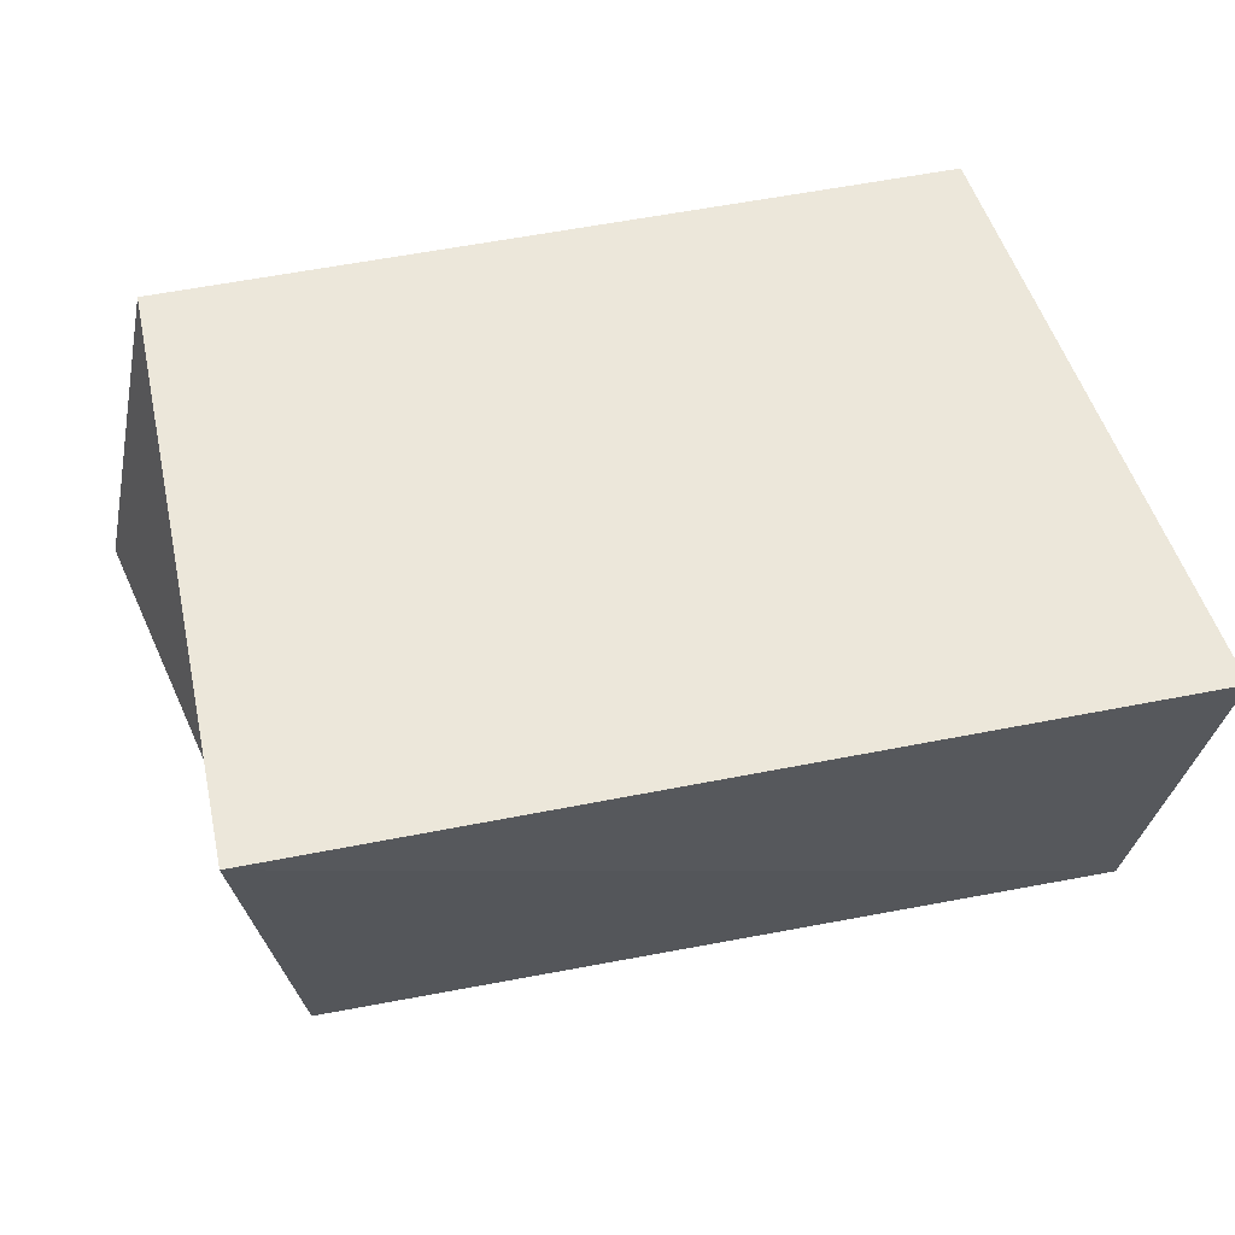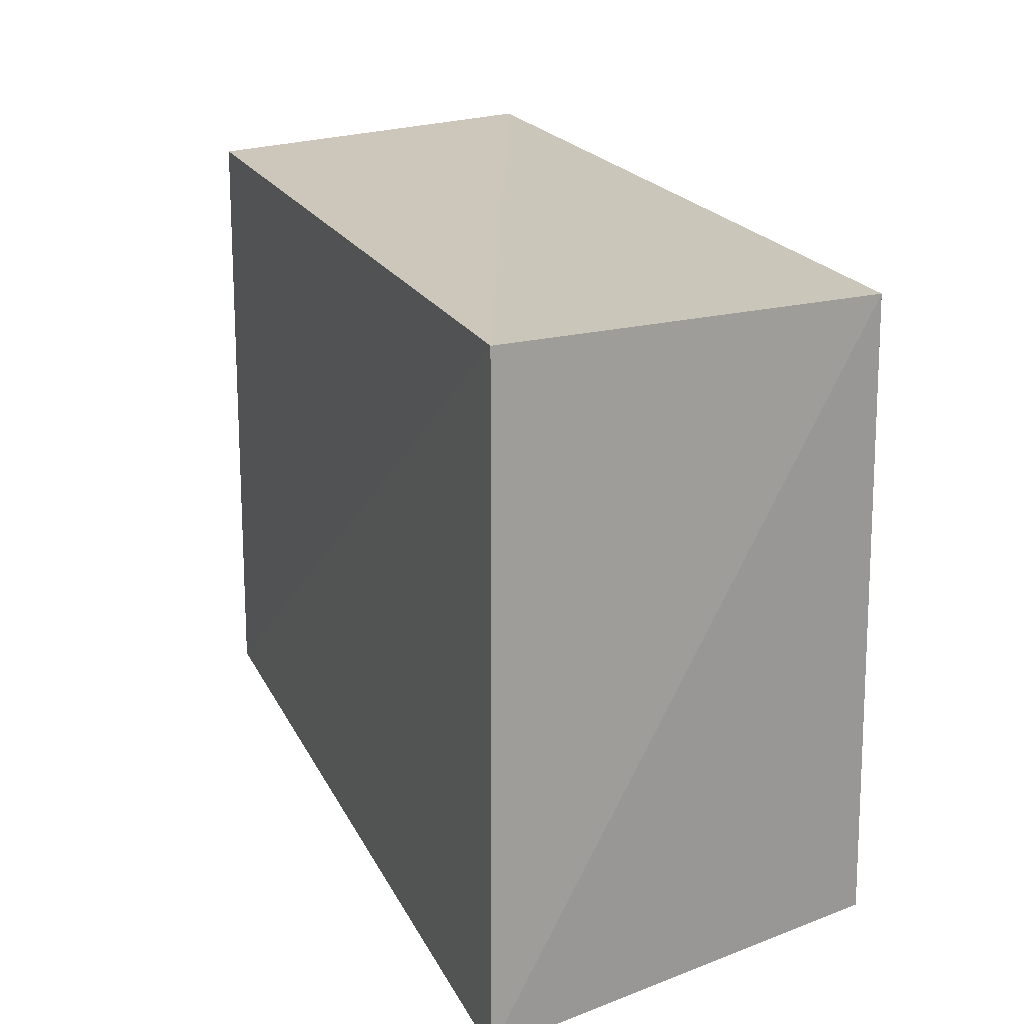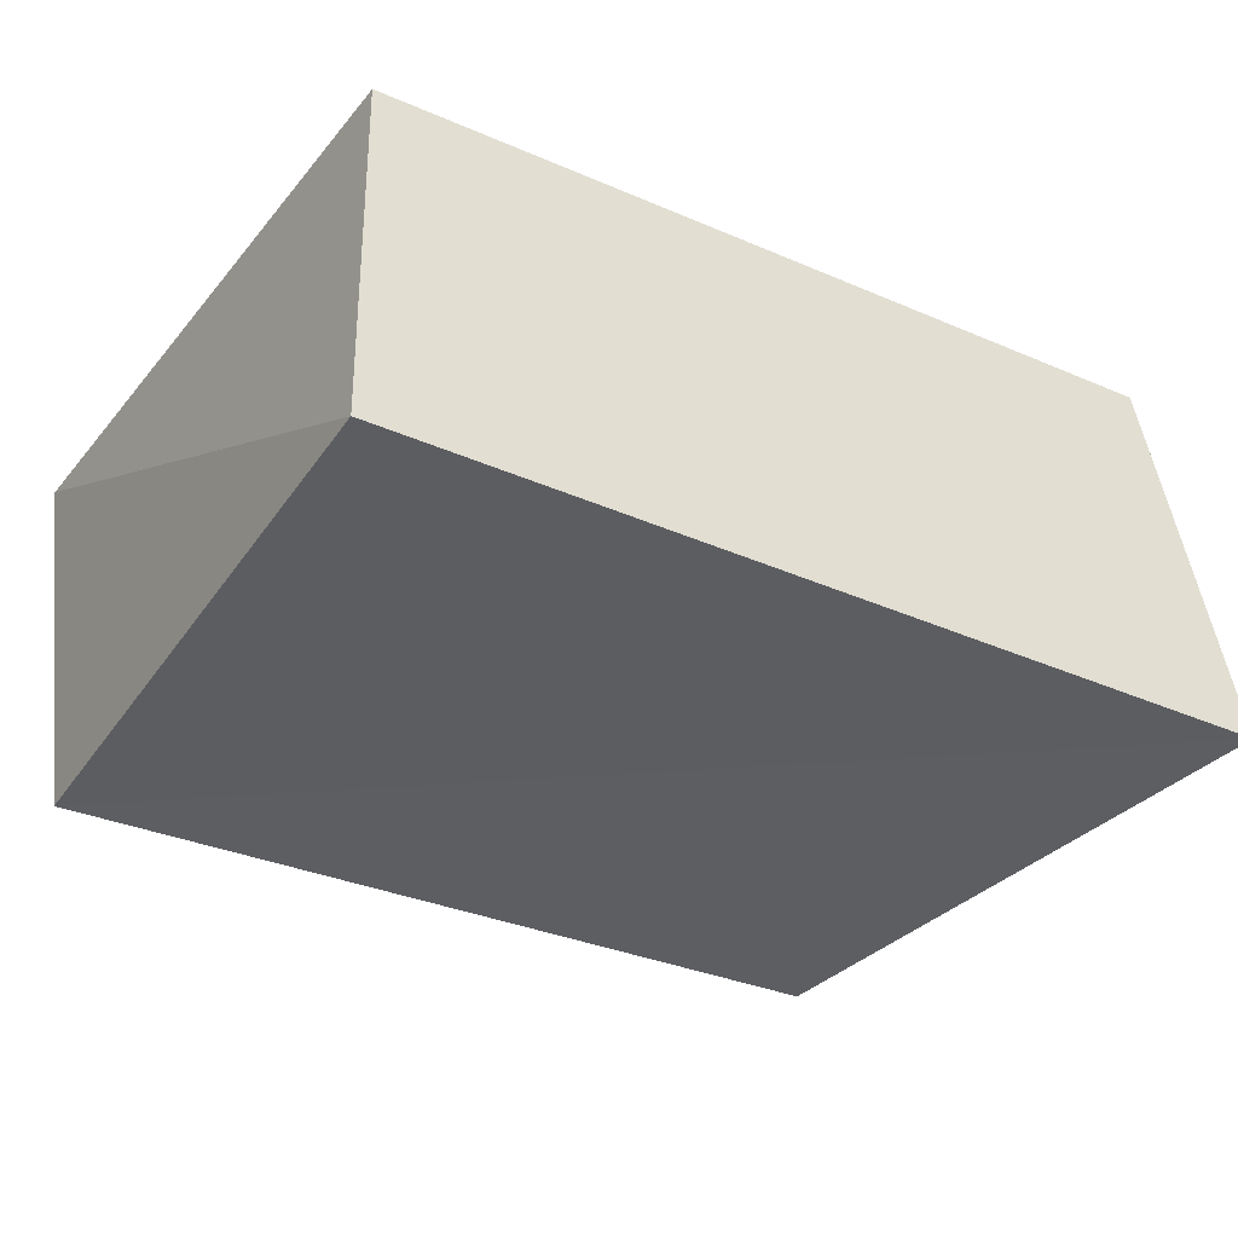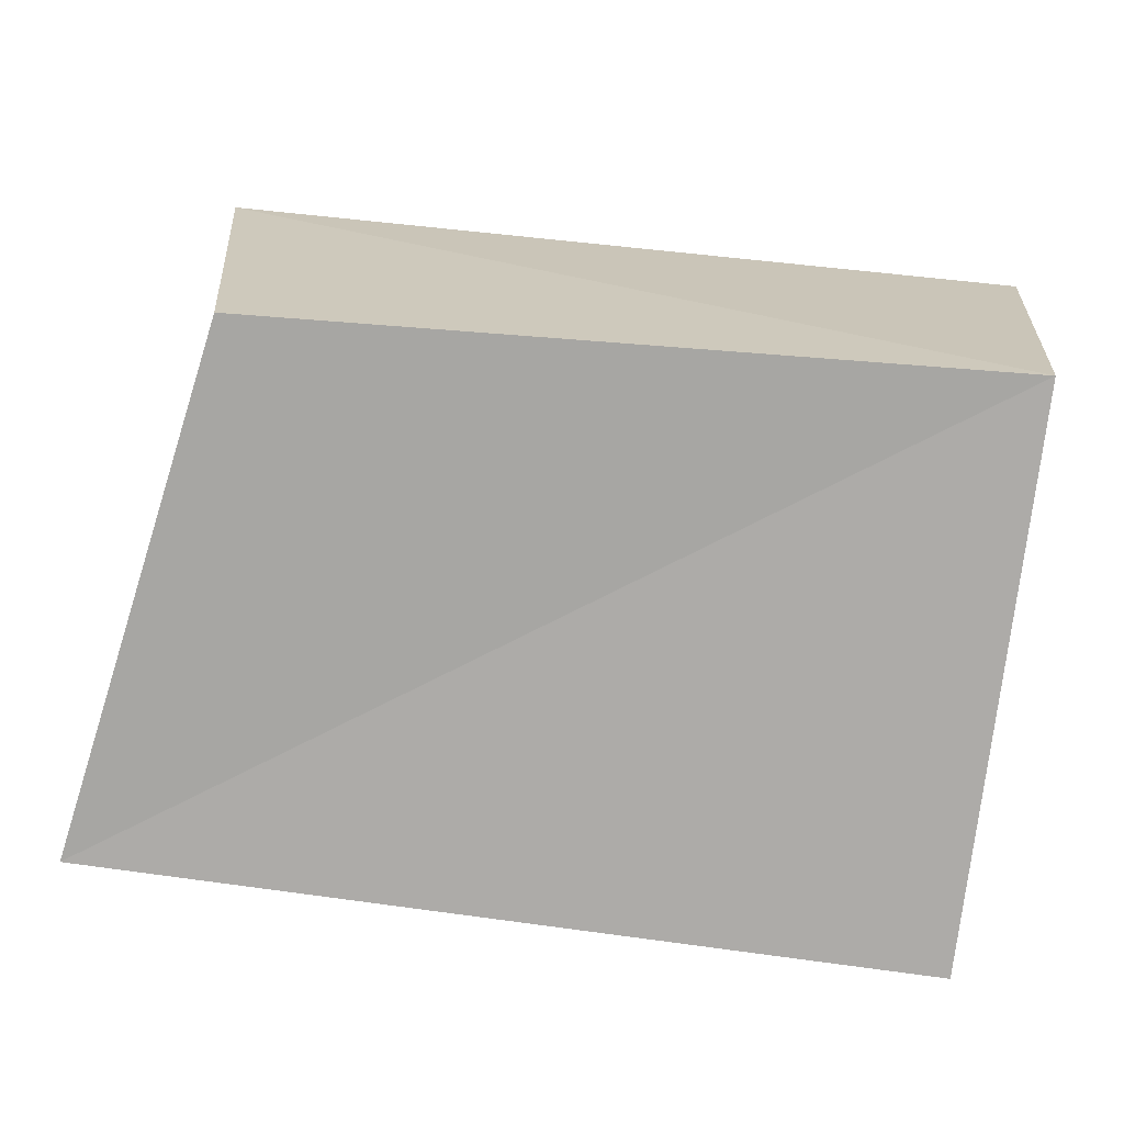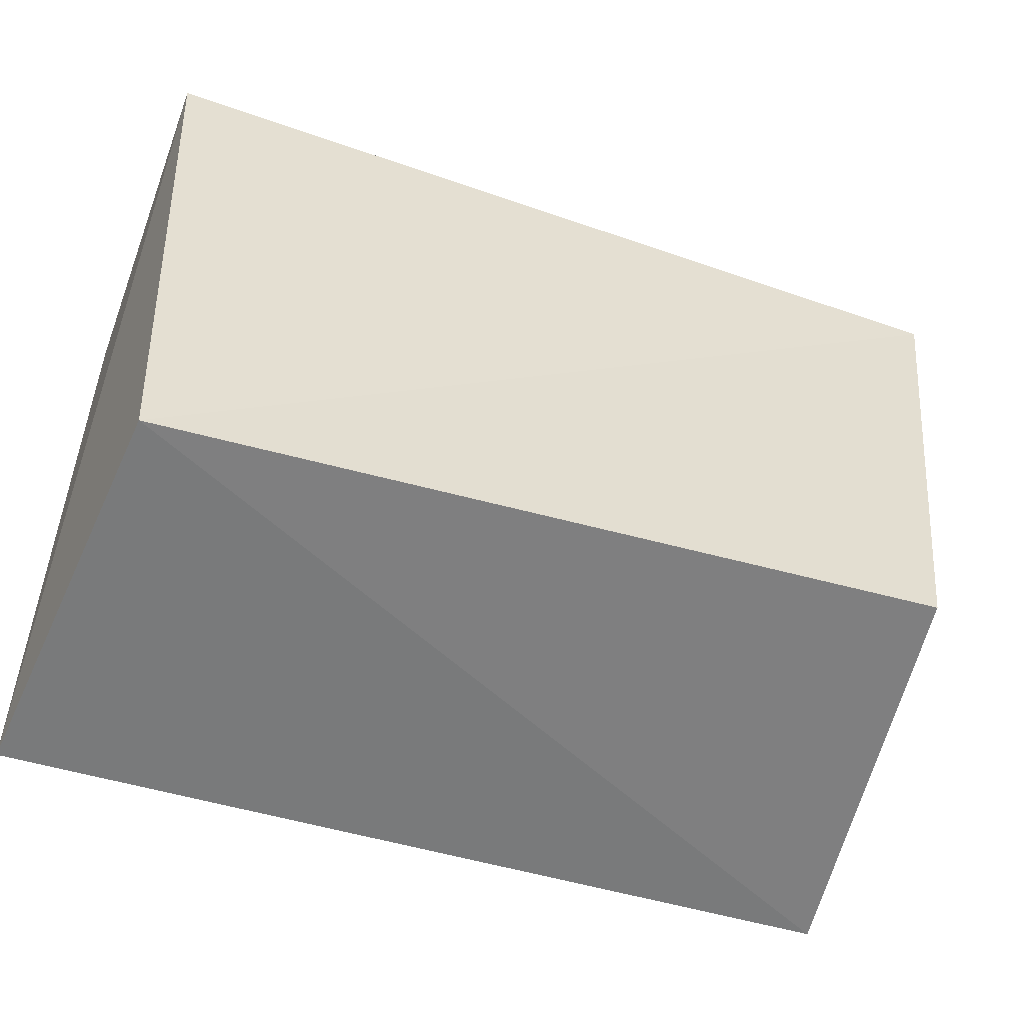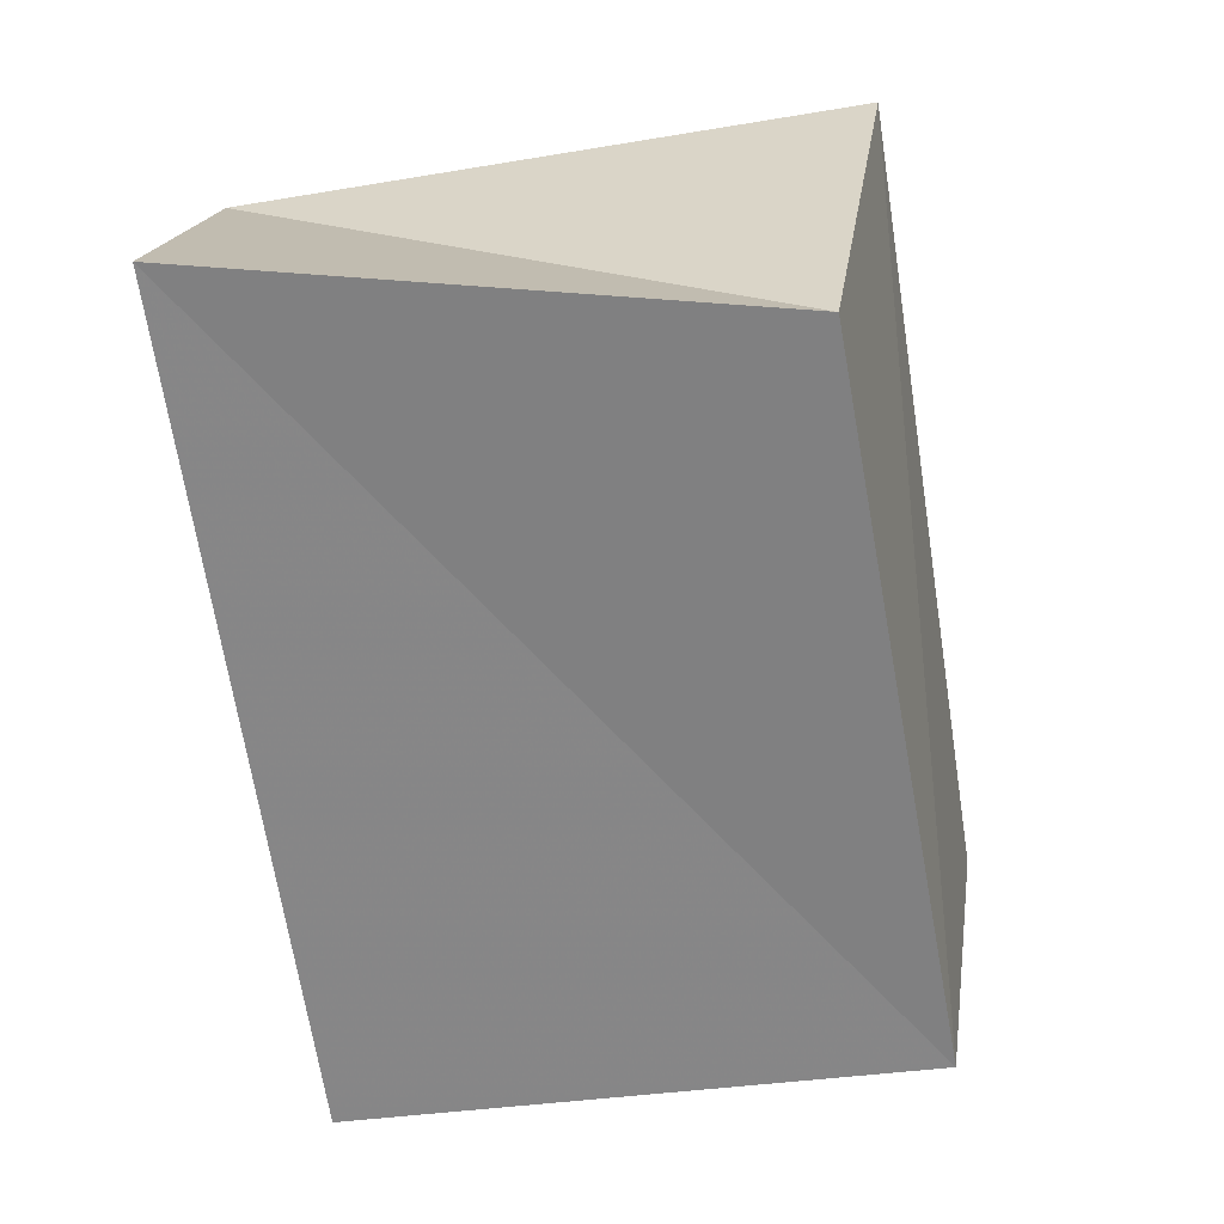
<metadata>
{"format":"obj","ext":"obj","renderer":"f3d","projection":"perspective","resolution":1024,"background":"white","views":[{"elev":53.2,"azim":-16.0,"up":"+Z"},{"elev":19.2,"azim":69.7,"up":"+Y"},{"elev":-34.8,"azim":147.0,"up":"+Z"},{"elev":-78.7,"azim":-9.1,"up":"+Z"},{"elev":-50.9,"azim":159.0,"up":"+Y"},{"elev":-62.0,"azim":-84.0,"up":"+Z"}]}
</metadata>
<code>
v 0.05412 -0.04664 0.02309
v -0.05126 0.04111 0.02539
v -0.05637 -0.04005 0.02473
v 0.05345 0.03949 -0.02344
v -0.06145 0.04254 -0.02177
v 0.05052 -0.03899 -0.02636
v -0.0502 -0.03063 -0.02724
v 0.05317 0.03768 0.02249
f 3 2 7
f 6 3 7
f 7 2 5
f 5 6 7
f 3 8 2
f 1 3 6
f 1 8 3
f 2 8 5
f 4 6 5
f 5 8 4
f 4 1 6
f 8 1 4

</code>
